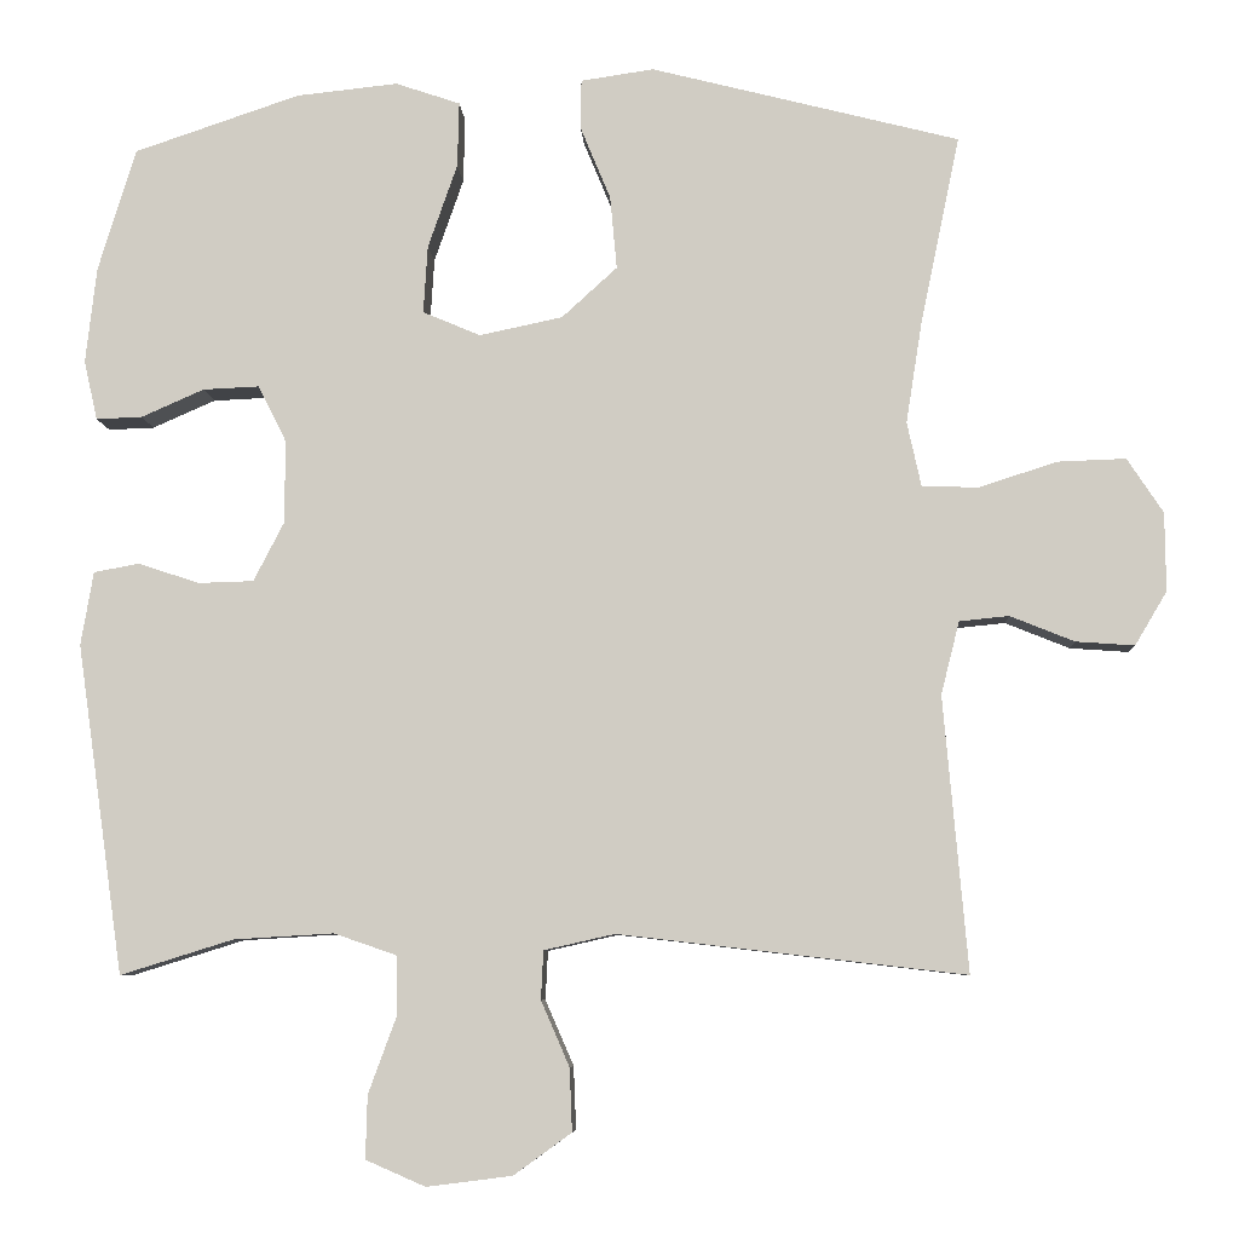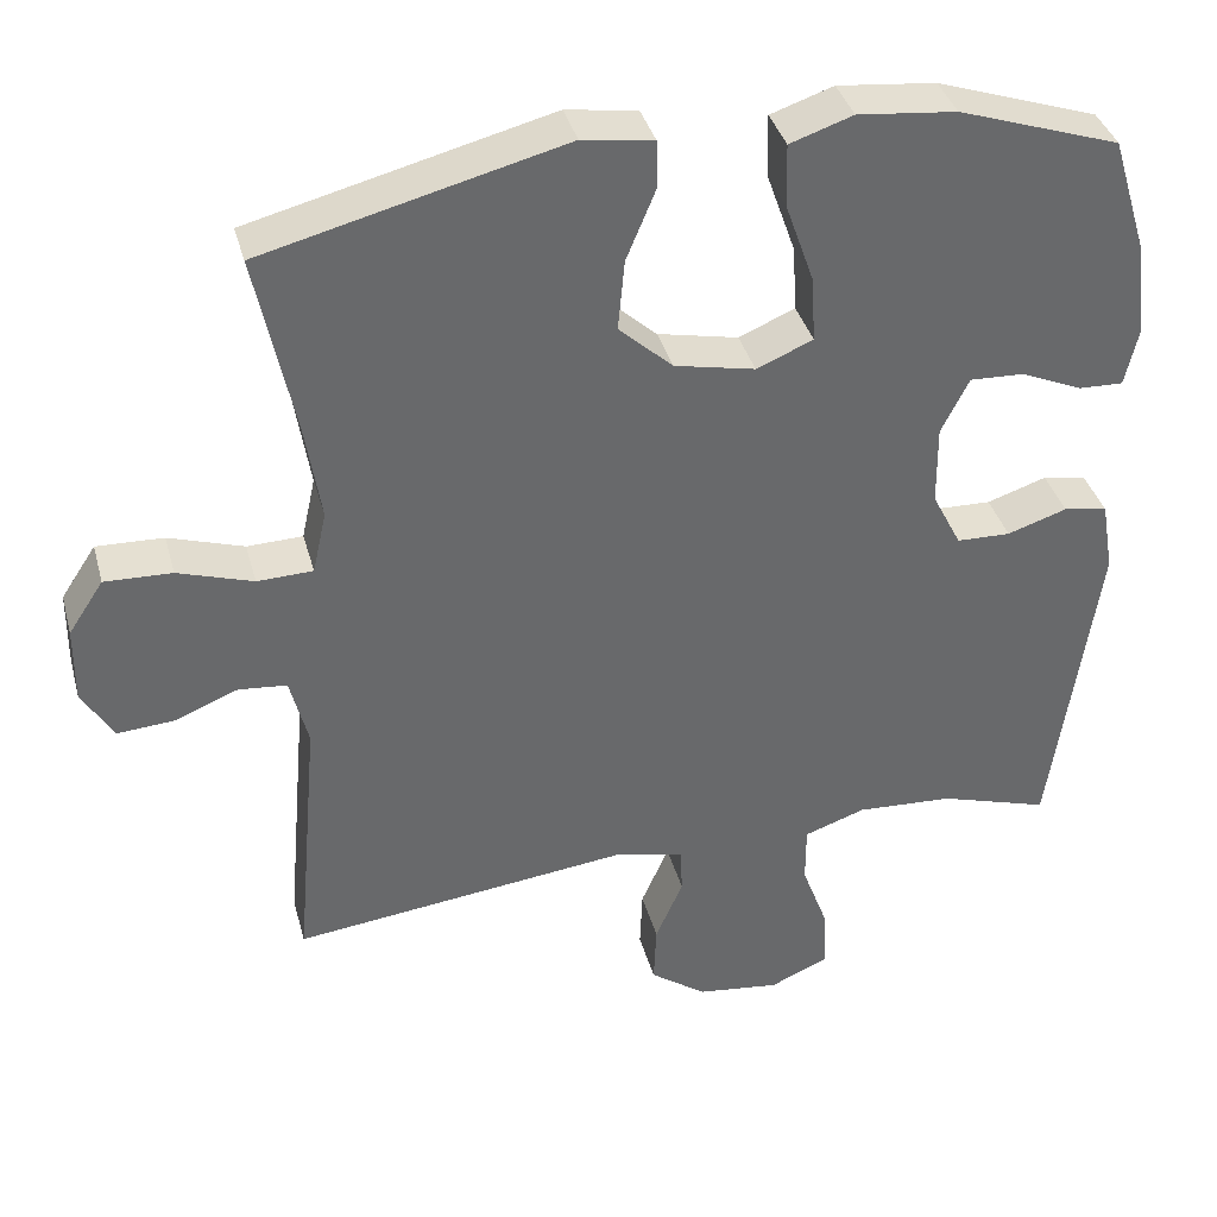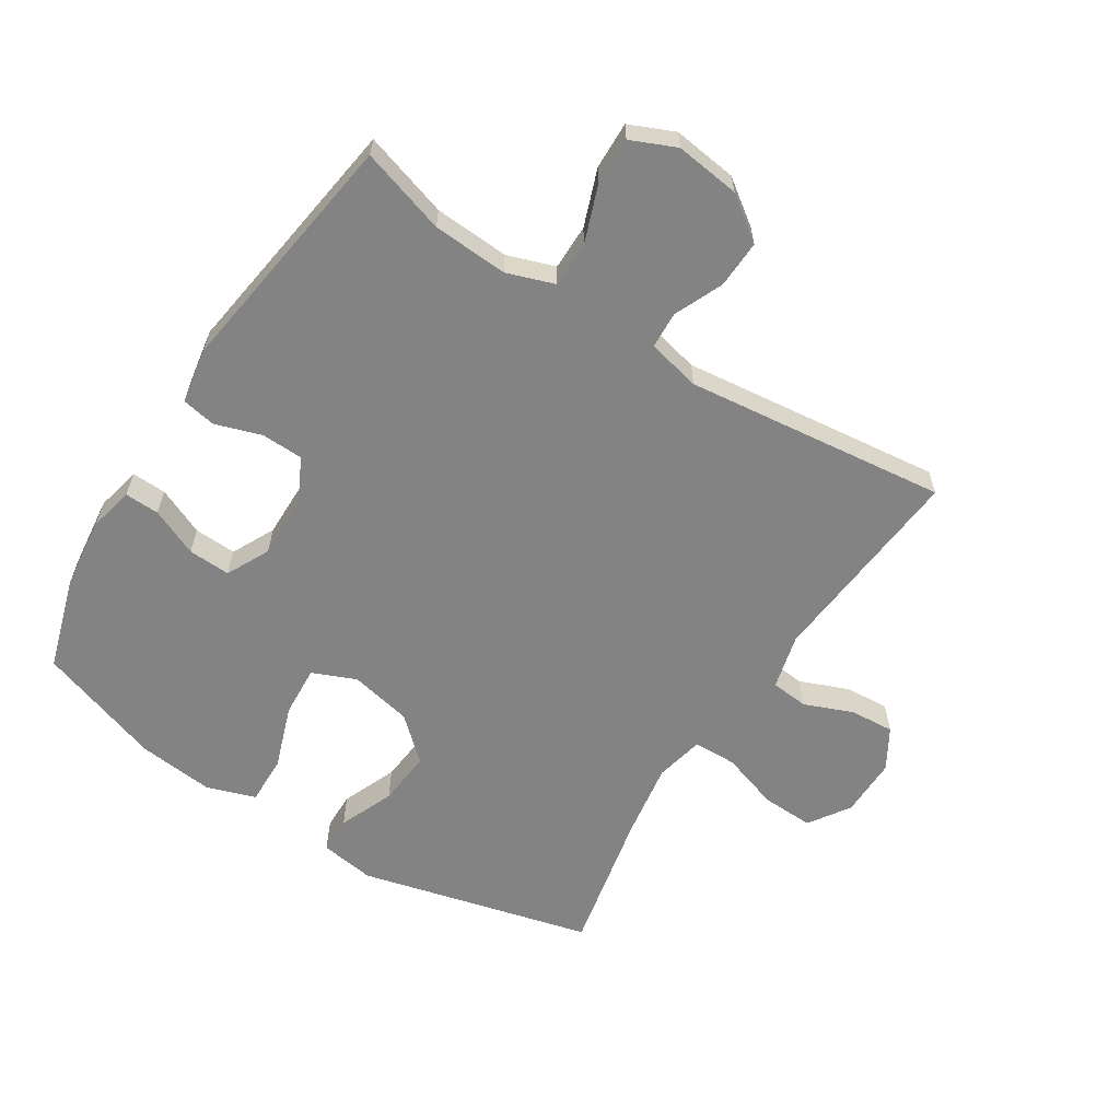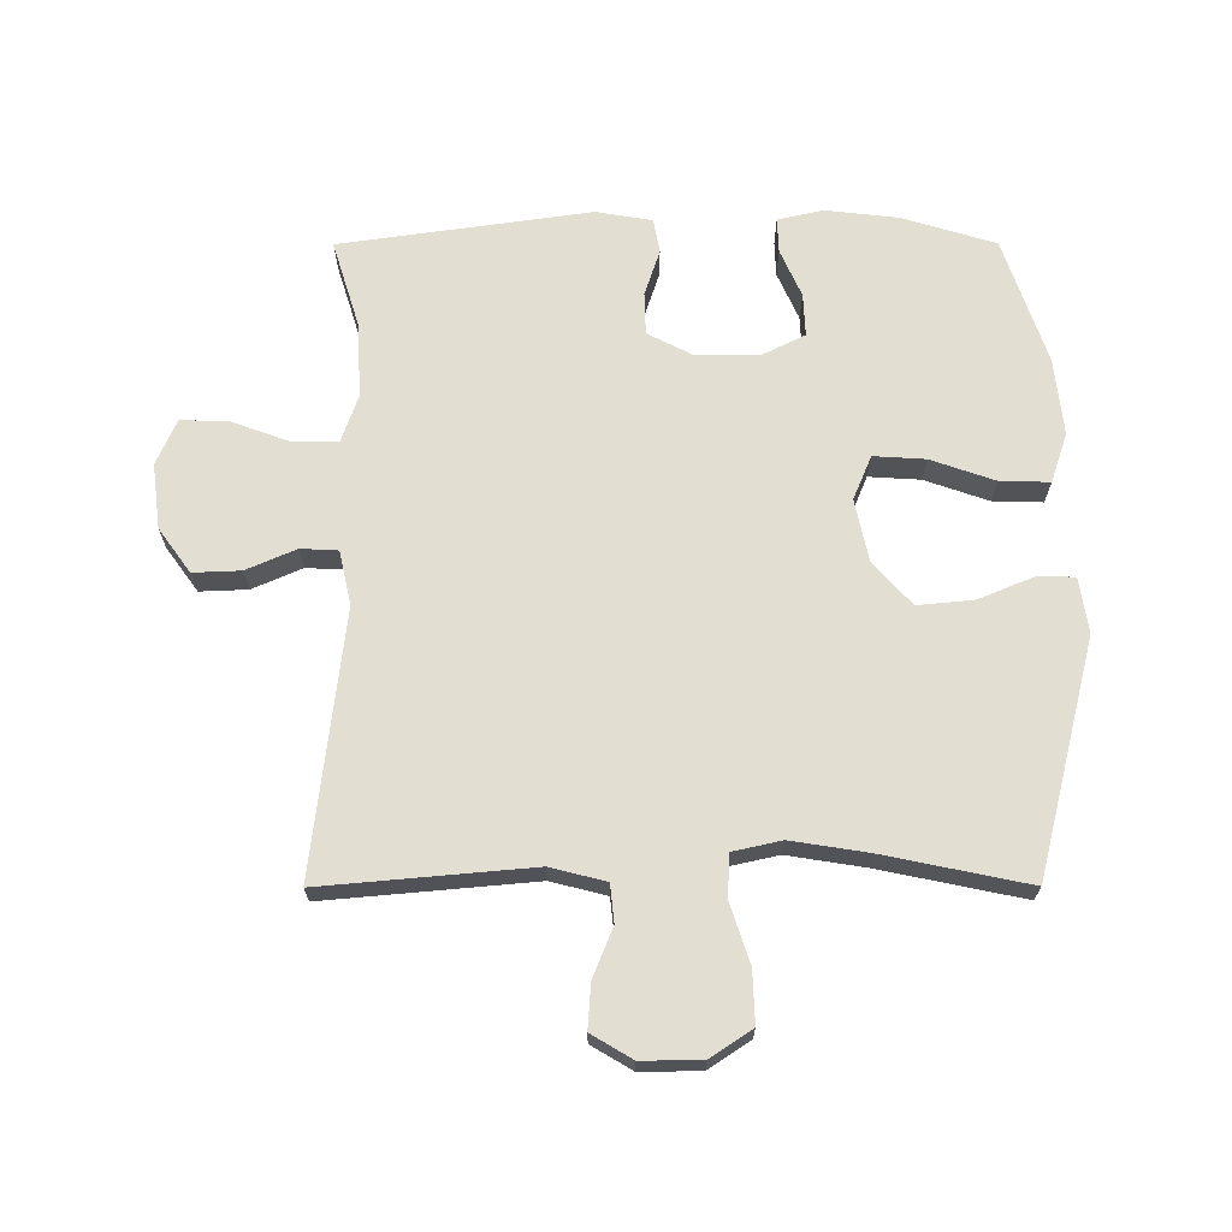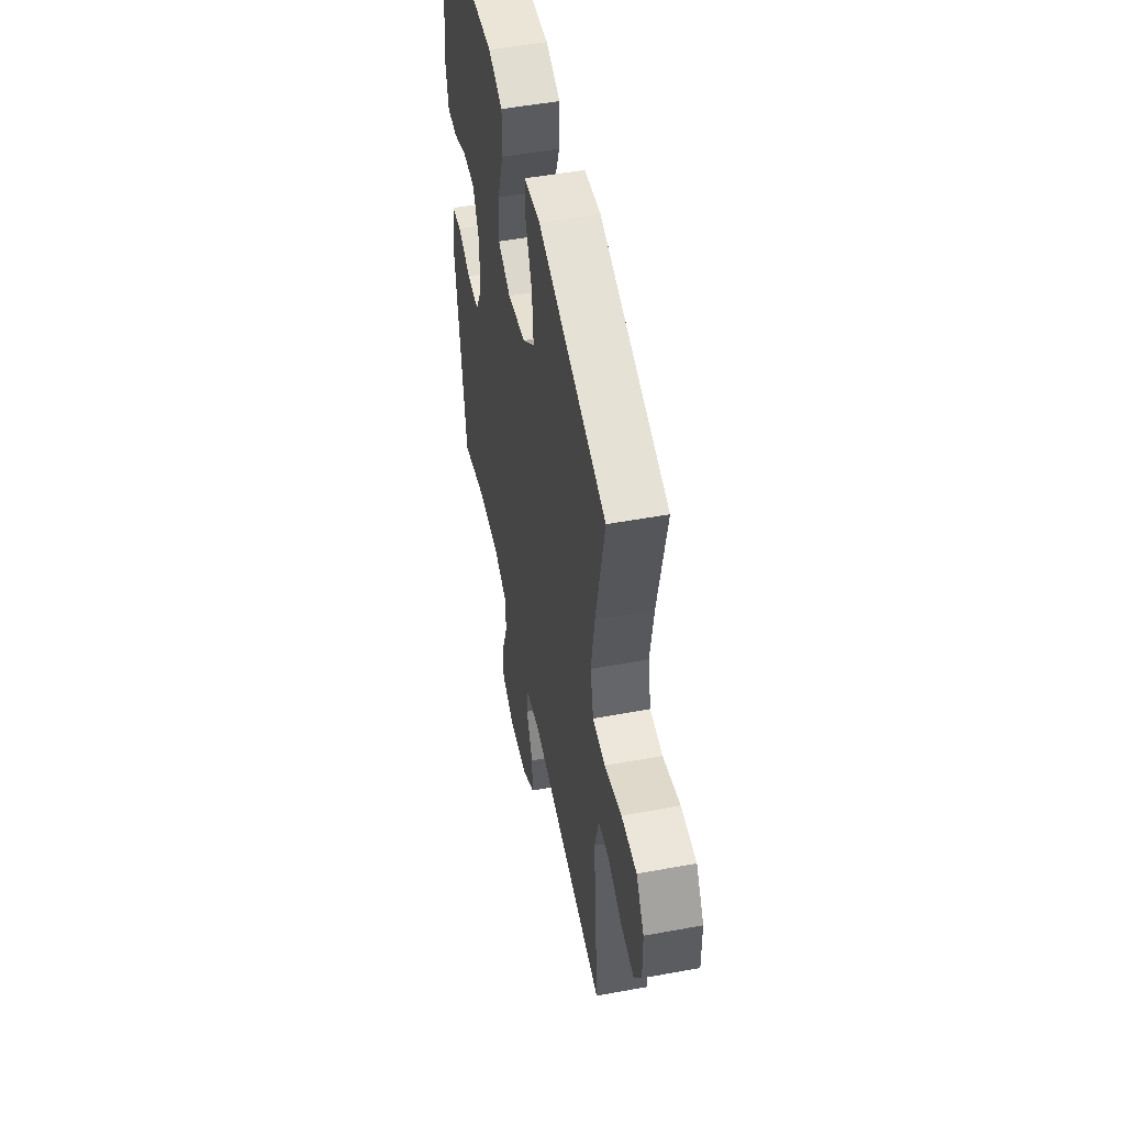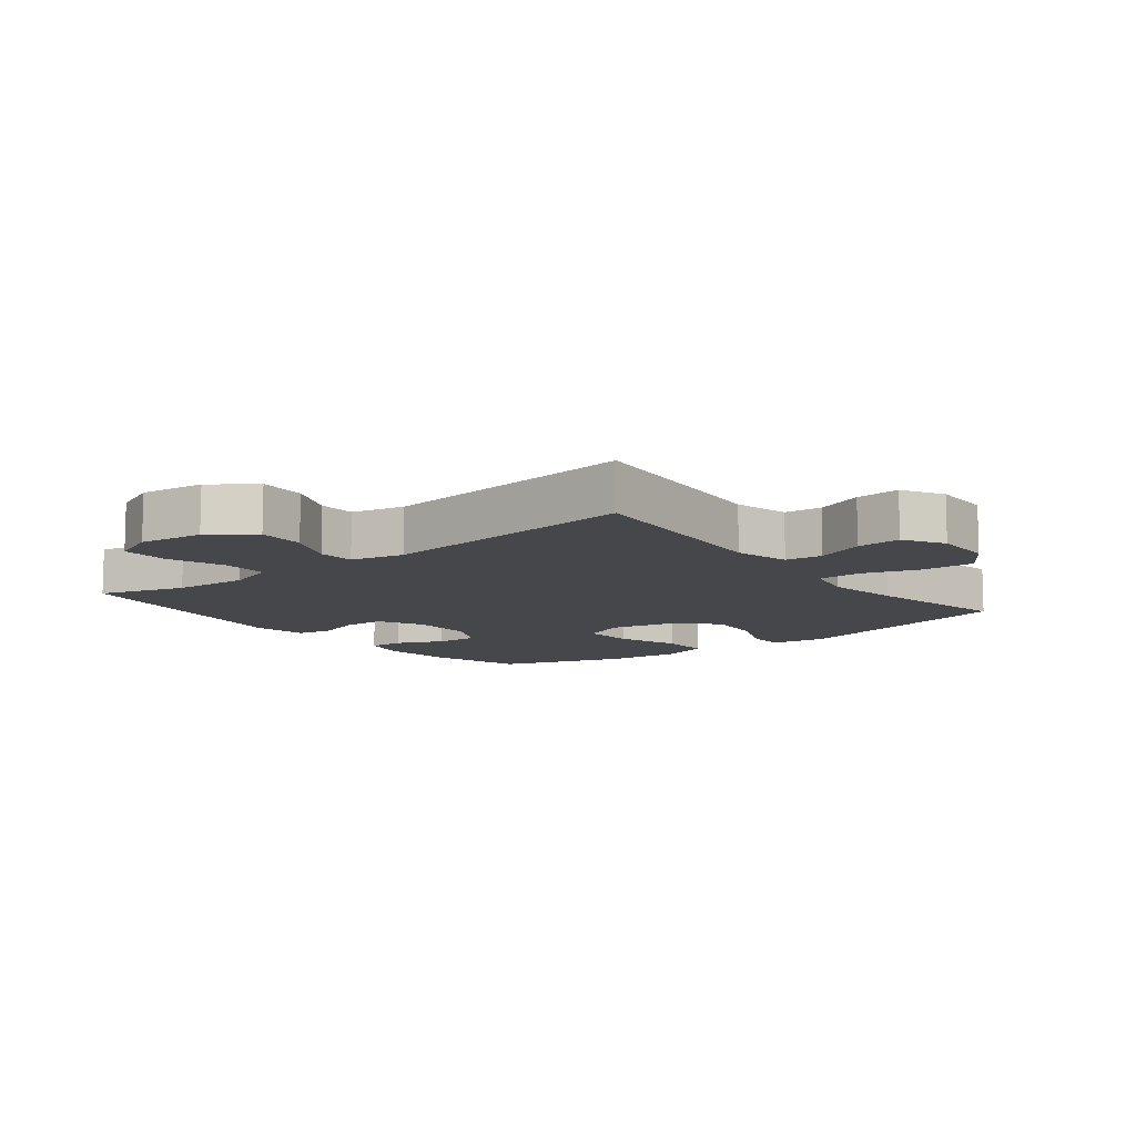
<metadata>
{"format":"obj","ext":"obj","renderer":"f3d","projection":"perspective","resolution":1024,"background":"white","views":[{"elev":-7.0,"azim":-177.0,"up":"+Z"},{"elev":37.7,"azim":-14.9,"up":"+Z"},{"elev":-61.1,"azim":147.5,"up":"+Y"},{"elev":67.9,"azim":-90.1,"up":"+Y"},{"elev":51.3,"azim":-101.3,"up":"+Z"},{"elev":-10.4,"azim":-142.0,"up":"+Y"}]}
</metadata>
<code>
v -0.5 0.07 0.5
v -0.132 0.07 0.593
v -0.045 0.07 0.58
v -0.044 0.07 0.521
v -0.08 0.07 0.434
v -0.088 0.07 0.347
v -0.022 0.07 0.287
v 0.077 0.07 0.266
v 0.146 0.07 0.295
v 0.141 0.07 0.376
v 0.106 0.07 0.476
v 0.104 0.07 0.554
v 0.181 0.07 0.58
v 0.302 0.07 0.567
v 0.5 0.07 0.5
v 0.545 0.07 0.353
v 0.558 0.07 0.239
v 0.542 0.07 0.168
v 0.487 0.07 0.17
v 0.412 0.07 0.203
v 0.345 0.07 0.206
v 0.311 0.07 0.138
v 0.312 0.07 0.039
v 0.348 0.07 -0.031
v 0.414 0.07 -0.033
v 0.487 0.07 -0.009
v 0.541 0.07 -0.019
v 0.556 0.07 -0.107
v 0.5 0.07 -0.5
v 0.365 0.07 -0.458
v 0.246 0.07 -0.451
v 0.171 0.07 -0.477
v 0.171 0.07 -0.549
v 0.204 0.07 -0.639
v 0.206 0.07 -0.714
v 0.135 0.07 -0.745
v 0.033 0.07 -0.732
v -0.036 0.07 -0.682
v -0.033 0.07 -0.607
v 0.001 0.07 -0.529
v -0.002 0.07 -0.471
v -0.086 0.07 -0.452
v -0.5 0.07 -0.5
v -0.471 0.07 -0.172
v -0.493 0.07 -0.085
v -0.552 0.07 -0.079
v -0.629 0.07 -0.11
v -0.699 0.07 -0.115
v -0.737 0.07 -0.051
v -0.736 0.07 0.043
v -0.693 0.07 0.108
v -0.611 0.07 0.105
v -0.519 0.07 0.075
v -0.451 0.07 0.077
v -0.434 0.07 0.154
v -0.453 0.07 0.274
v -0.5 0 0.5
v -0.132 0 0.593
v -0.045 0 0.58
v -0.044 0 0.521
v -0.08 0 0.434
v -0.088 0 0.347
v -0.022 0 0.287
v 0.077 0 0.266
v 0.146 0 0.295
v 0.141 0 0.376
v 0.106 0 0.476
v 0.104 0 0.554
v 0.181 0 0.58
v 0.302 0 0.567
v 0.5 0 0.5
v 0.545 0 0.353
v 0.558 0 0.239
v 0.542 0 0.168
v 0.487 0 0.17
v 0.412 0 0.203
v 0.345 0 0.206
v 0.311 0 0.138
v 0.312 0 0.039
v 0.348 0 -0.031
v 0.414 0 -0.033
v 0.487 0 -0.009
v 0.541 0 -0.019
v 0.556 0 -0.107
v 0.5 0 -0.5
v 0.365 0 -0.458
v 0.246 0 -0.451
v 0.171 0 -0.477
v 0.171 0 -0.549
v 0.204 0 -0.639
v 0.206 0 -0.714
v 0.135 0 -0.745
v 0.033 0 -0.732
v -0.036 0 -0.682
v -0.033 0 -0.607
v 0.001 0 -0.529
v -0.002 0 -0.471
v -0.086 0 -0.452
v -0.5 0 -0.5
v -0.471 0 -0.172
v -0.493 0 -0.085
v -0.552 0 -0.079
v -0.629 0 -0.11
v -0.699 0 -0.115
v -0.737 0 -0.051
v -0.736 0 0.043
v -0.693 0 0.108
v -0.611 0 0.105
v -0.519 0 0.075
v -0.451 0 0.077
v -0.434 0 0.154
v -0.453 0 0.274
f 51 52 53
f 50 51 53
f 49 50 53
f 48 49 53
f 47 48 53
f 46 47 53
f 45 46 53 54
f 44 45 54
f 42 43 44
f 44 54 55
f 42 44 55
f 41 42 55
f 38 39 40
f 37 38 40
f 36 37 40
f 35 36 40
f 34 35 40
f 33 34 40
f 32 33 40 41
f 41 55 56
f 32 41 56
f 31 32 56
f 28 29 30
f 27 28 30
f 26 27 30
f 25 26 30
f 24 25 30 31
f 18 19 20
f 17 18 20
f 16 17 20
f 15 16 20
f 14 15 20
f 13 14 20
f 12 13 20
f 11 12 20
f 10 11 20
f 9 10 20 21
f 8 9 21 22
f 3 4 5
f 2 3 5
f 1 2 5
f 56 1 5
f 56 5 6
f 23 24 31 56
f 22 23 56
f 8 22 56
f 7 8 56
f 6 7 56
f 109 108 107
f 109 107 106
f 109 106 105
f 109 105 104
f 109 104 103
f 109 103 102
f 110 109 102 101
f 110 101 100
f 100 99 98
f 111 110 100
f 111 100 98
f 111 98 97
f 96 95 94
f 96 94 93
f 96 93 92
f 96 92 91
f 96 91 90
f 96 90 89
f 97 96 89 88
f 112 111 97
f 112 97 88
f 112 88 87
f 86 85 84
f 86 84 83
f 86 83 82
f 86 82 81
f 87 86 81 80
f 76 75 74
f 76 74 73
f 76 73 72
f 76 72 71
f 76 71 70
f 76 70 69
f 76 69 68
f 76 68 67
f 76 67 66
f 77 76 66 65
f 78 77 65 64
f 61 60 59
f 61 59 58
f 61 58 57
f 61 57 112
f 62 61 112
f 112 87 80 79
f 112 79 78
f 112 78 64
f 112 64 63
f 112 63 62
f 1 57 58 2
f 2 58 59 3
f 3 59 60 4
f 4 60 61 5
f 5 61 62 6
f 6 62 63 7
f 7 63 64 8
f 8 64 65 9
f 9 65 66 10
f 10 66 67 11
f 11 67 68 12
f 12 68 69 13
f 13 69 70 14
f 14 70 71 15
f 15 71 72 16
f 16 72 73 17
f 17 73 74 18
f 18 74 75 19
f 19 75 76 20
f 20 76 77 21
f 21 77 78 22
f 22 78 79 23
f 23 79 80 24
f 24 80 81 25
f 25 81 82 26
f 26 82 83 27
f 27 83 84 28
f 28 84 85 29
f 29 85 86 30
f 30 86 87 31
f 31 87 88 32
f 32 88 89 33
f 33 89 90 34
f 34 90 91 35
f 35 91 92 36
f 36 92 93 37
f 37 93 94 38
f 38 94 95 39
f 39 95 96 40
f 40 96 97 41
f 41 97 98 42
f 42 98 99 43
f 43 99 100 44
f 44 100 101 45
f 45 101 102 46
f 46 102 103 47
f 47 103 104 48
f 48 104 105 49
f 49 105 106 50
f 50 106 107 51
f 51 107 108 52
f 52 108 109 53
f 53 109 110 54
f 54 110 111 55
f 55 111 112 56
f 56 112 57 1

</code>
